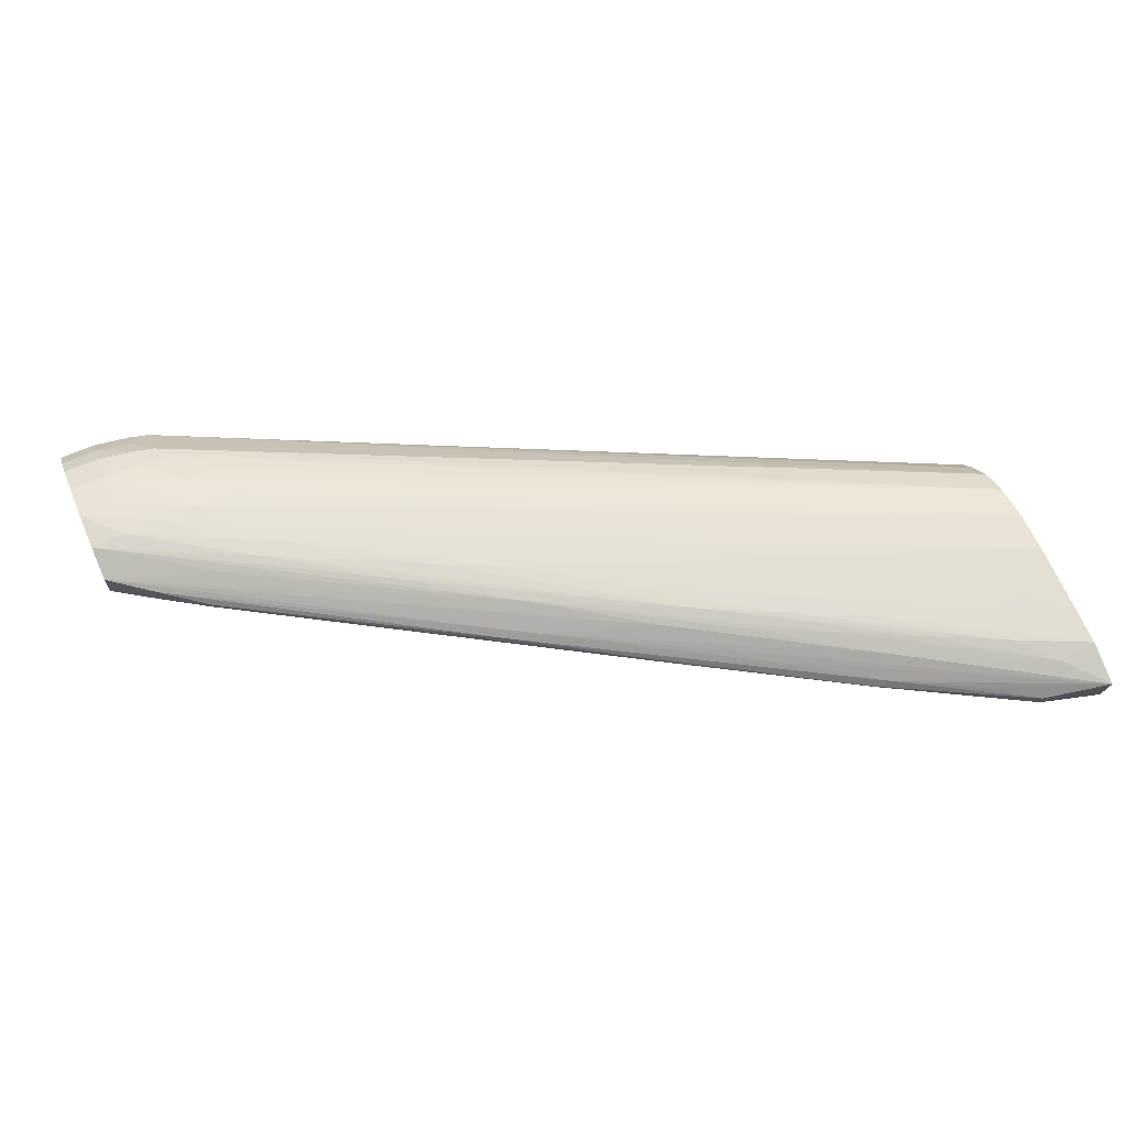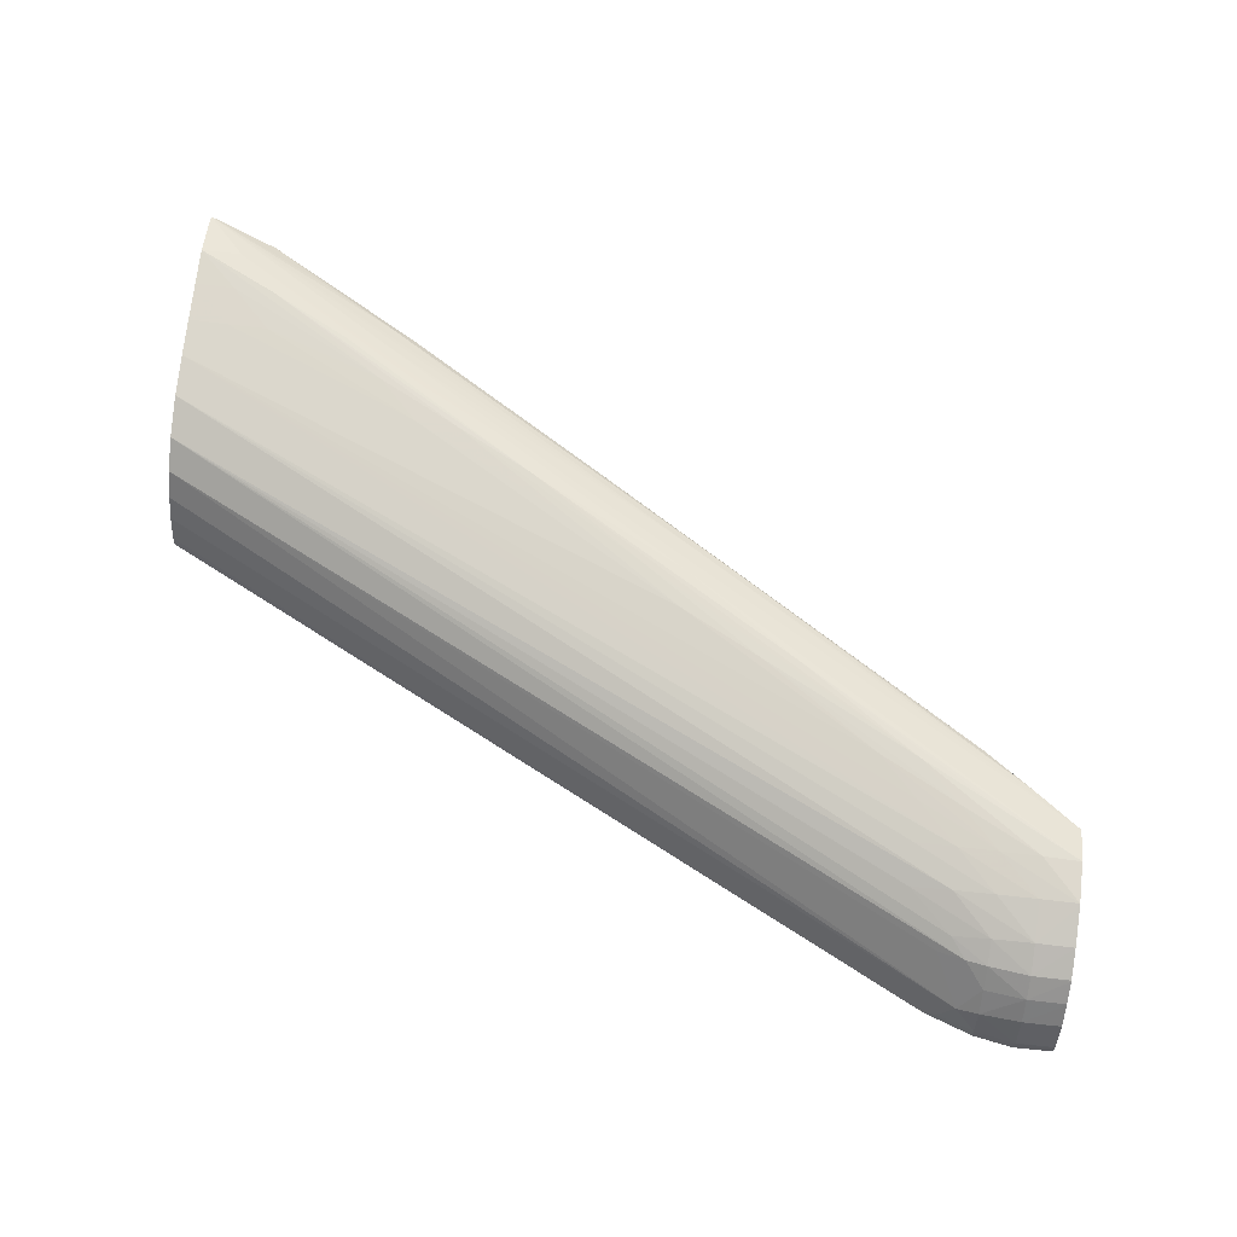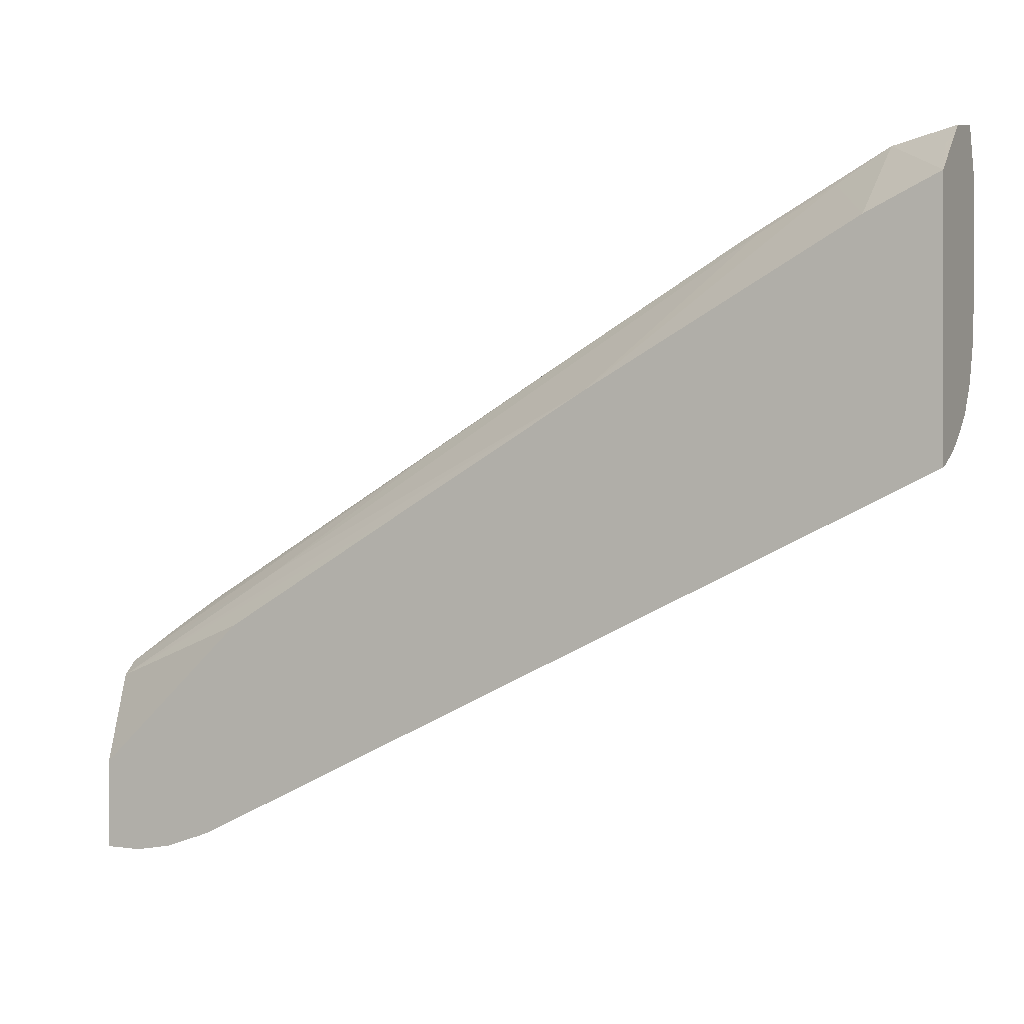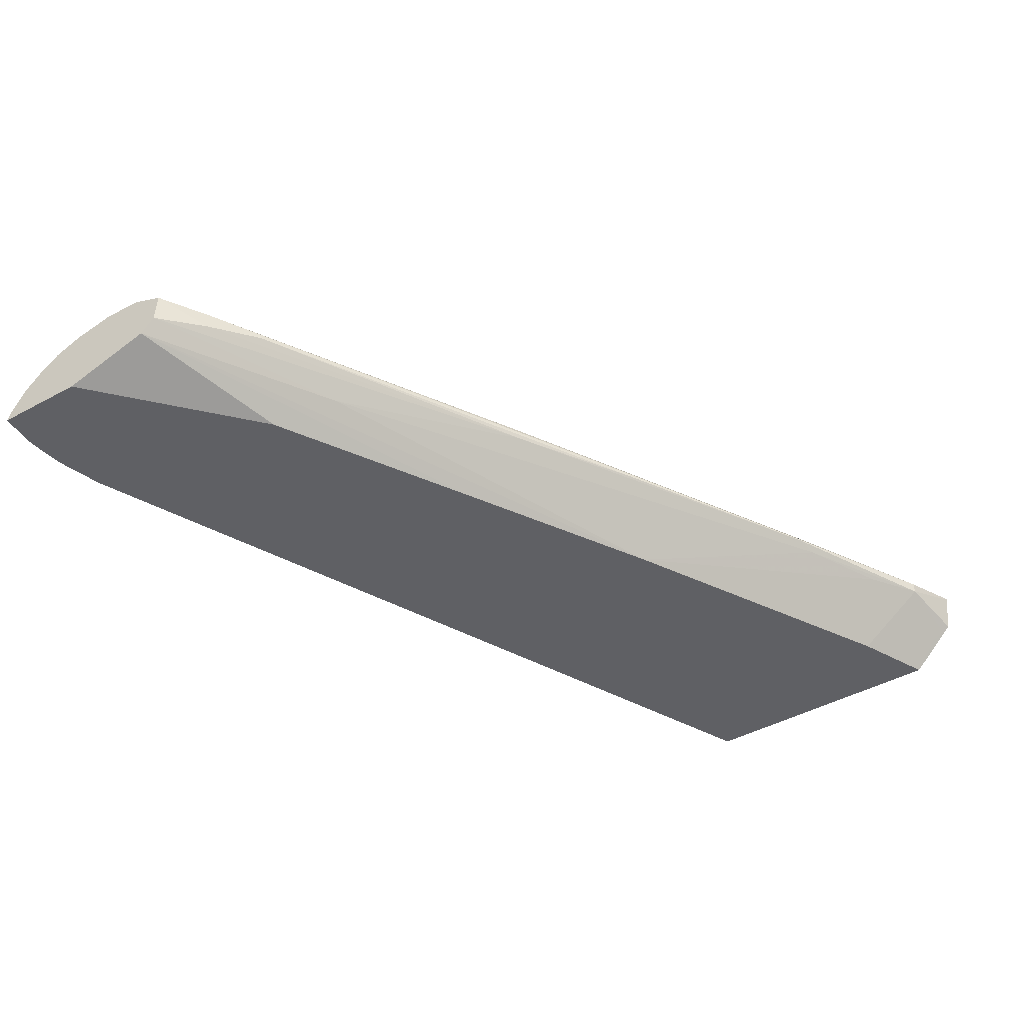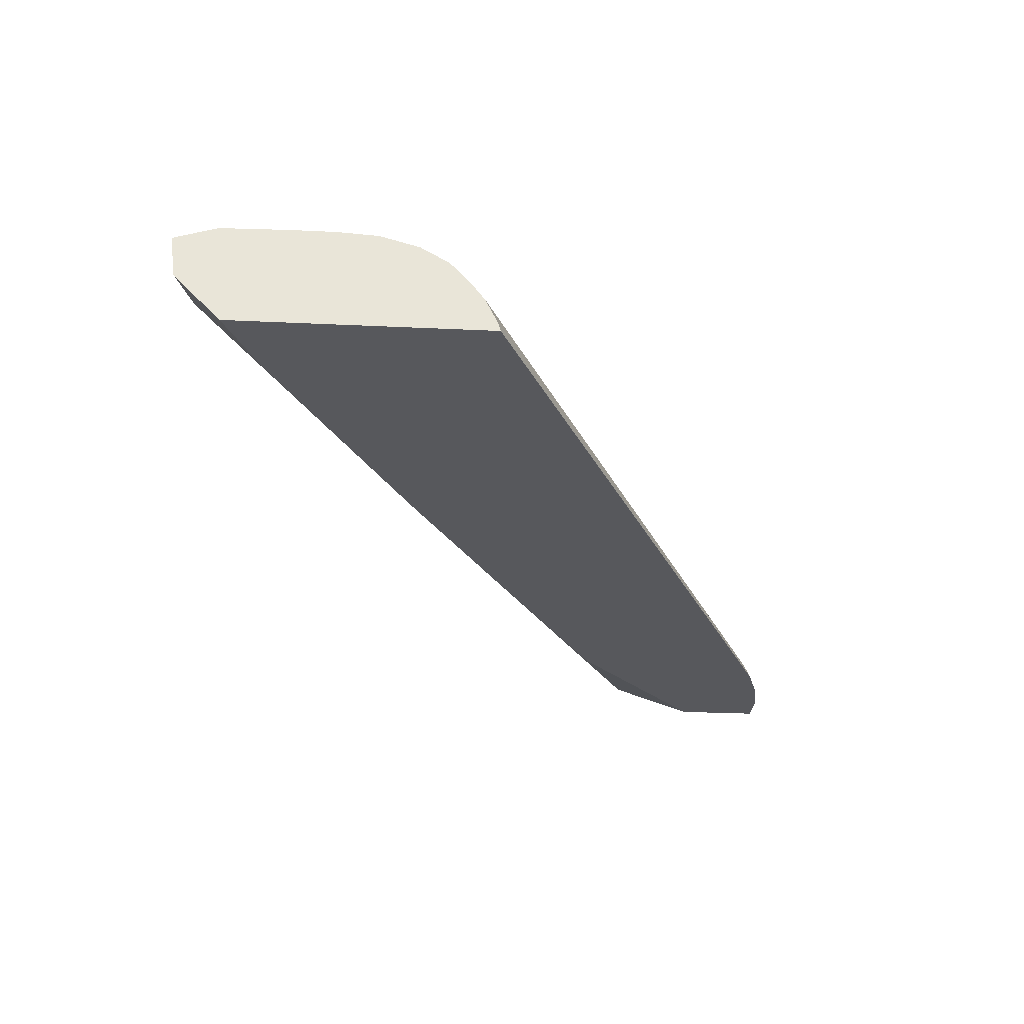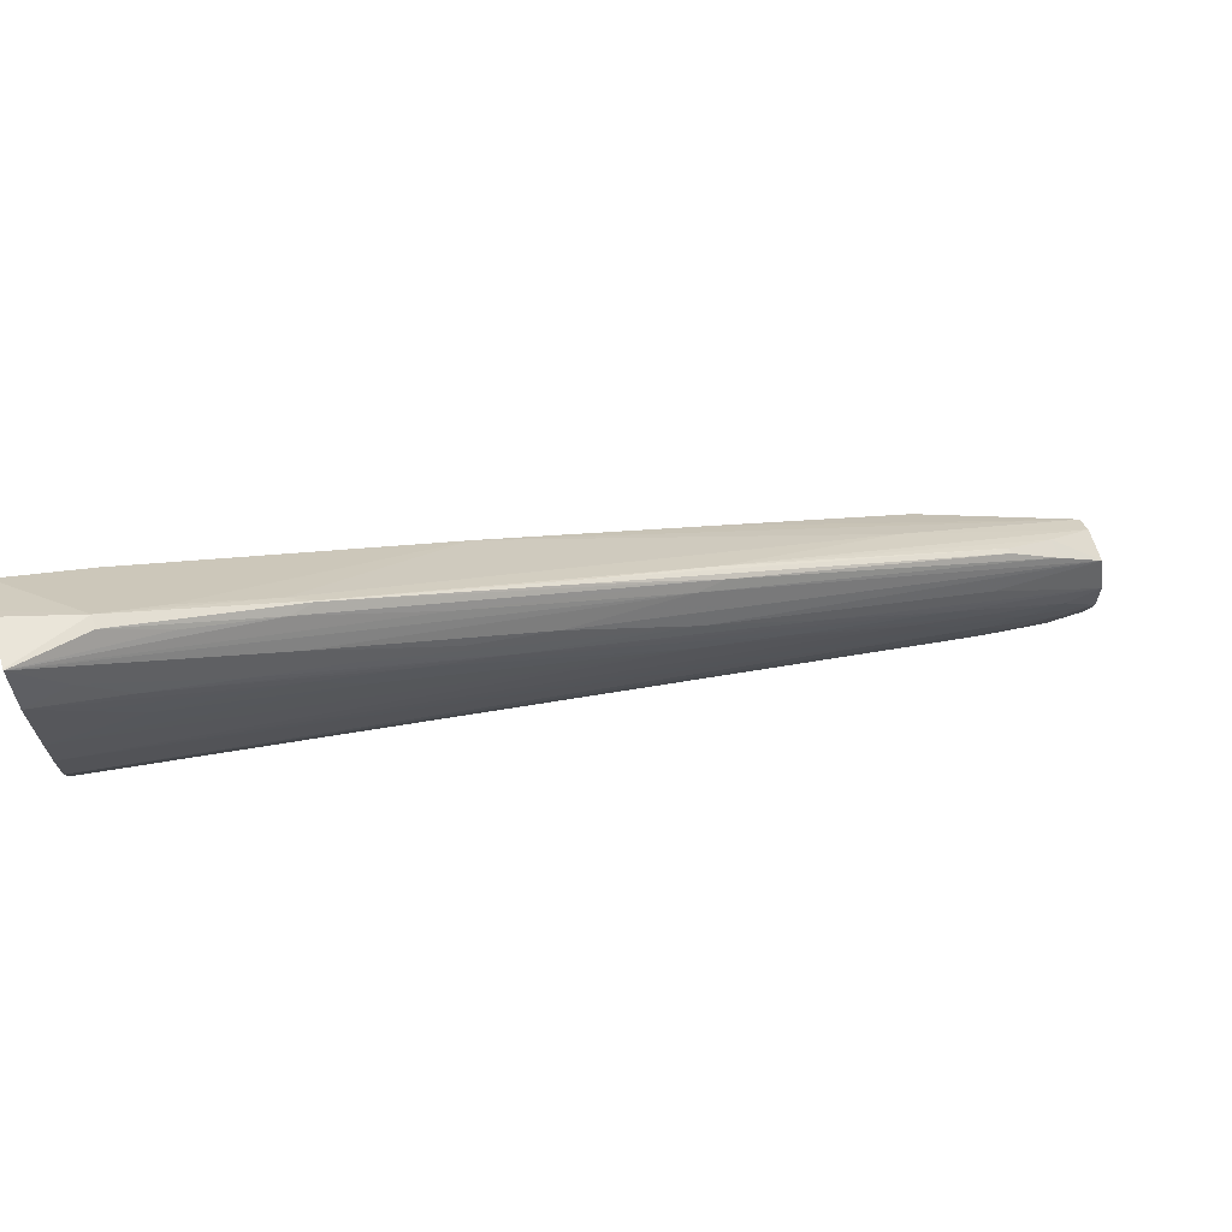
<metadata>
{"format":"obj","ext":"obj","renderer":"f3d","projection":"perspective","resolution":1024,"background":"white","views":[{"elev":66.1,"azim":156.7,"up":"+Z"},{"elev":73.3,"azim":6.6,"up":"+Z"},{"elev":0.7,"azim":-154.0,"up":"+Y"},{"elev":-45.2,"azim":122.1,"up":"+Z"},{"elev":-28.8,"azim":-94.0,"up":"+Z"},{"elev":69.3,"azim":-17.9,"up":"+Y"}]}
</metadata>
<code>
v 0.0127 -0.008662 0.0124
v 0.02311 -0.01326 0.01119
v 0.01853 -0.01031 0.01082
v 0.0127 -0.008662 0.01231
v 0.0127 -0.01253 0.01364
v 0.01612 -0.01231 0.01311
v 0.03011 -0.0193 0.01263
v 0.05807 -0.034 0.01141
v 0.0406 -0.02363 0.01134
v 0.03011 -0.01701 0.01098
v 0.01853 -0.01031 0.009782
v 0.03189 -0.01753 0.01033
v 0.0127 -0.009142 0.00855
v 0.01962 -0.0158 0.01356
v 0.0127 -0.0158 0.01371
v 0.01612 -0.0158 0.01367
v 0.03011 -0.0228 0.01357
v 0.02661 -0.0193 0.01342
v 0.0336 -0.0228 0.01321
v 0.0406 -0.02629 0.01297
v 0.04759 -0.02979 0.01268
v 0.09284 -0.05485 0.01126
v 0.0888 -0.05192 0.01093
v 0.06047 -0.03468 0.01081
v 0.02311 -0.01326 0.009401
v 0.01926 -0.0164 0.004193
v 0.0127 -0.01329 0.004193
v 0.0133 -0.01079 0.007061
v 0.0127 -0.009784 0.007867
v 0.03189 -0.01753 0.01024
v 0.03011 -0.01701 0.009644
v 0.04949 -0.02795 0.01044
v 0.0371 -0.02629 0.0135
v 0.04409 -0.02979 0.01339
v 0.0127 -0.01927 0.01376
v 0.01612 -0.0193 0.01373
v 0.01962 -0.0193 0.01369
v 0.0336 -0.02629 0.01358
v 0.05807 -0.03678 0.01296
v 0.08255 -0.05077 0.01237
v 0.09284 -0.05776 0.01256
v 0.09284 -0.05499 0.008351
v 0.0888 -0.05192 0.009285
v 0.08452 -0.0489 0.01044
v 0.04375 -0.03014 0.004193
v 0.0127 -0.03675 0.004193
v 0.04949 -0.02795 0.01012
v 0.06047 -0.03468 0.009728
v 0.07616 -0.04602 0.007268
v 0.04759 -0.03328 0.01343
v 0.05458 -0.03678 0.01333
v 0.07905 -0.05077 0.01301
v 0.06856 -0.04377 0.01304
v 0.0127 -0.02262 0.01375
v 0.05807 -0.04028 0.01336
v 0.08605 -0.05426 0.01278
v 0.08955 -0.05776 0.01284
v 0.09284 -0.06125 0.01266
v 0.09284 -0.05623 0.006885
v 0.08452 -0.0489 0.009985
v 0.06135 -0.04056 0.004193
v 0.081 -0.06989 0.004193
v 0.0127 -0.03651 0.005033
v 0.06507 -0.04377 0.01326
v 0.08255 -0.05426 0.01298
v 0.0127 -0.02629 0.01352
v 0.08255 -0.05776 0.01283
v 0.07905 -0.05426 0.01298
v 0.07556 -0.05077 0.0131
v 0.08605 -0.05776 0.01288
v 0.09284 -0.06145 0.01262
v 0.08955 -0.06125 0.01263
v 0.09284 -0.06419 0.004193
v 0.07886 -0.051 0.004193
v 0.08181 -0.07028 0.004193
v 0.0842 -0.07004 0.006845
v 0.0127 -0.03541 0.007338
v 0.0127 -0.02979 0.01251
v 0.08255 -0.06125 0.01222
v 0.07905 -0.05776 0.01263
v 0.08605 -0.06125 0.0125
v 0.09284 -0.06475 0.01184
v 0.08955 -0.06475 0.01184
v 0.09284 -0.07227 0.004193
v 0.08278 -0.07062 0.004193
v 0.08284 -0.07045 0.004804
v 0.08605 -0.07147 0.005036
v 0.08605 -0.07032 0.007203
v 0.08605 -0.06859 0.008952
v 0.08424 -0.06653 0.0103
v 0.08191 -0.06595 0.009803
v 0.0127 -0.03236 0.01099
v 0.0127 -0.03411 0.009086
v 0.08286 -0.06477 0.01088
v 0.07905 -0.06125 0.01166
v 0.08605 -0.06475 0.01147
v 0.09284 -0.06726 0.01077
v 0.08955 -0.06727 0.01077
v 0.09284 -0.07209 0.004802
v 0.09232 -0.07228 0.004193
v 0.08605 -0.07174 0.004193
v 0.0887 -0.0722 0.004193
v 0.08955 -0.07207 0.005036
v 0.08955 -0.07063 0.007632
v 0.08955 -0.06902 0.009379
v 0.08605 -0.06684 0.01051
v 0.09284 -0.06736 0.01069
v 0.09284 -0.07202 0.005036
v 0.08959 -0.07233 0.004193
v 0.09284 -0.0707 0.00745
v 0.09284 -0.07061 0.0076
v 0.09284 -0.0691 0.009247
v 0.09284 -0.06901 0.009348
f 1 2 3
f 1 3 11
f 1 11 4
f 1 4 13
f 1 13 29
f 1 29 27
f 1 27 46
f 1 46 63
f 1 63 77
f 1 77 93
f 1 93 92
f 1 92 78
f 1 78 66
f 1 66 54
f 1 54 35
f 1 35 15
f 1 15 5
f 1 5 6
f 1 6 7
f 1 7 8
f 1 8 9
f 1 9 10
f 1 10 2
f 2 10 3
f 3 10 12
f 3 12 30
f 3 30 11
f 4 11 13
f 5 14 6
f 5 15 16
f 5 16 17
f 5 17 14
f 6 14 18
f 6 18 19
f 6 19 20
f 6 20 7
f 7 20 21
f 7 21 8
f 8 22 23
f 8 23 24
f 8 24 9
f 8 21 22
f 9 24 10
f 10 24 12
f 11 25 26
f 11 26 27
f 11 27 28
f 11 28 29
f 11 29 13
f 11 30 31
f 11 31 25
f 12 24 32
f 12 32 47
f 12 47 30
f 14 17 33
f 14 33 34
f 14 34 18
f 15 35 36
f 15 36 16
f 16 36 37
f 16 37 17
f 17 38 33
f 17 37 38
f 18 34 19
f 19 34 39
f 19 39 20
f 20 39 21
f 21 39 22
f 22 39 40
f 22 40 41
f 22 41 58
f 22 58 71
f 22 71 82
f 22 82 97
f 22 97 107
f 22 107 113
f 22 113 112
f 22 112 111
f 22 111 110
f 22 110 108
f 22 108 99
f 22 99 84
f 22 84 73
f 22 73 59
f 22 59 42
f 22 42 43
f 22 43 23
f 23 43 60
f 23 60 44
f 23 44 24
f 24 44 32
f 25 31 45
f 25 45 26
f 26 45 61
f 26 61 74
f 26 74 73
f 26 73 84
f 26 84 100
f 26 100 109
f 26 109 102
f 26 102 101
f 26 101 85
f 26 85 75
f 26 75 62
f 26 62 46
f 26 46 27
f 27 29 28
f 30 47 48
f 30 48 31
f 31 48 49
f 31 49 45
f 32 44 60
f 32 60 47
f 33 38 50
f 33 50 51
f 33 51 34
f 34 51 52
f 34 52 53
f 34 53 39
f 35 54 55
f 35 55 38
f 35 38 36
f 36 38 37
f 38 55 50
f 39 53 41
f 39 41 40
f 41 56 57
f 41 57 58
f 41 53 56
f 42 59 49
f 42 49 48
f 42 48 43
f 43 48 60
f 45 49 59
f 45 59 61
f 46 62 63
f 47 60 48
f 50 55 64
f 50 64 51
f 51 64 52
f 52 65 57
f 52 57 56
f 52 56 53
f 52 64 65
f 54 66 67
f 54 67 68
f 54 68 69
f 54 69 55
f 55 69 64
f 57 65 70
f 57 70 58
f 58 70 72
f 58 72 71
f 59 73 74
f 59 74 61
f 62 75 76
f 62 76 77
f 62 77 63
f 64 69 65
f 65 69 70
f 66 78 79
f 66 79 80
f 66 80 67
f 67 80 81
f 67 81 72
f 67 72 70
f 67 70 68
f 68 70 69
f 71 72 83
f 71 83 82
f 72 81 83
f 75 85 86
f 75 86 76
f 76 86 87
f 76 87 88
f 76 88 89
f 76 89 90
f 76 90 91
f 76 91 92
f 76 92 93
f 76 93 77
f 78 92 90
f 78 90 94
f 78 94 95
f 78 95 79
f 79 95 96
f 79 96 83
f 79 83 81
f 79 81 80
f 82 83 98
f 82 98 97
f 83 96 98
f 84 99 100
f 85 101 86
f 86 101 87
f 87 101 102
f 87 102 103
f 87 103 88
f 88 103 104
f 88 104 105
f 88 105 89
f 89 105 106
f 89 106 90
f 90 106 94
f 90 92 91
f 94 106 96
f 94 96 95
f 96 106 98
f 97 98 107
f 98 106 105
f 98 105 107
f 99 108 103
f 99 103 109
f 99 109 100
f 102 109 103
f 103 108 110
f 103 110 104
f 104 110 111
f 104 111 112
f 104 112 105
f 105 112 113
f 105 113 107

</code>
